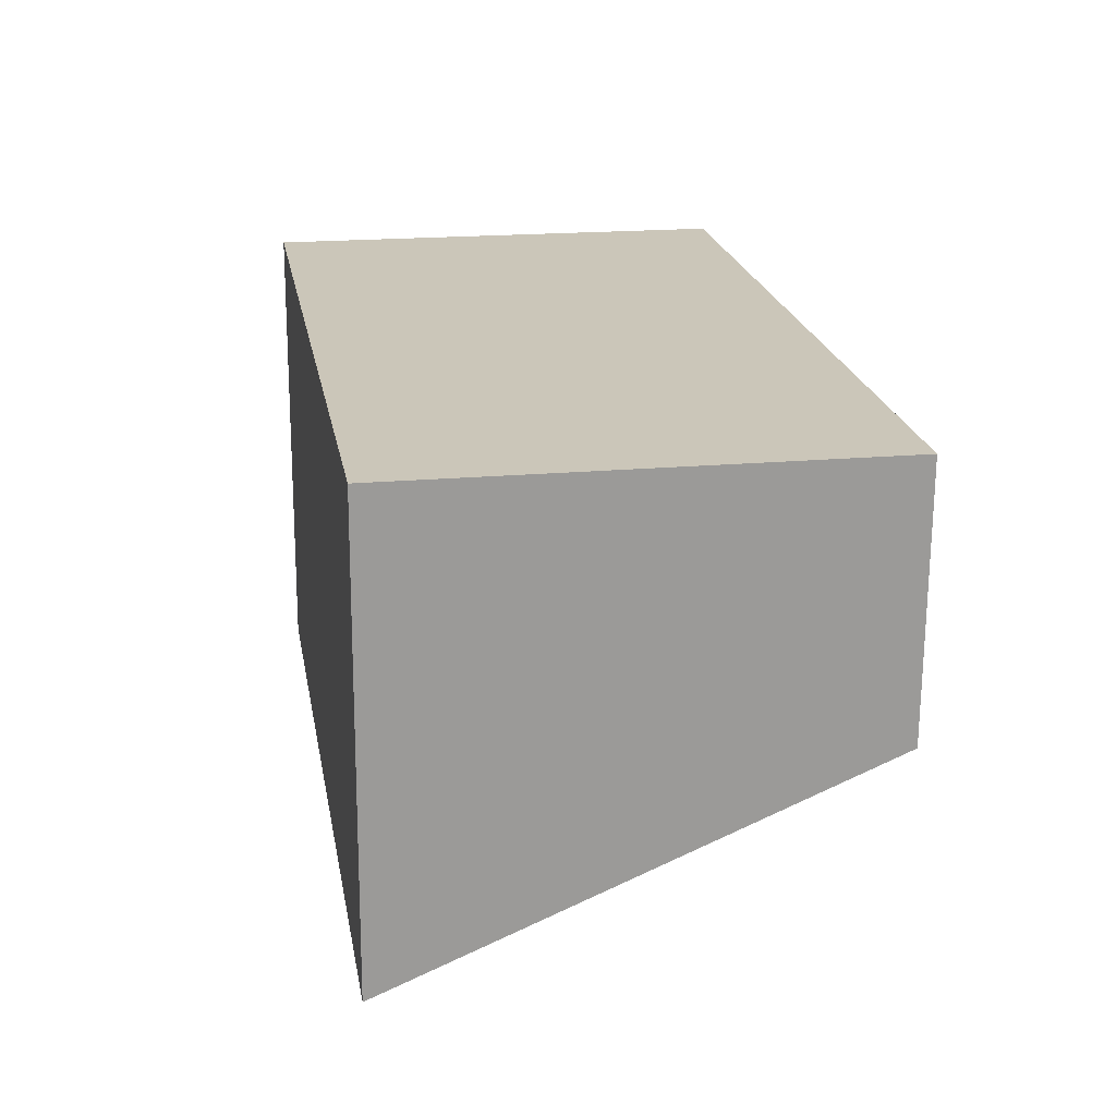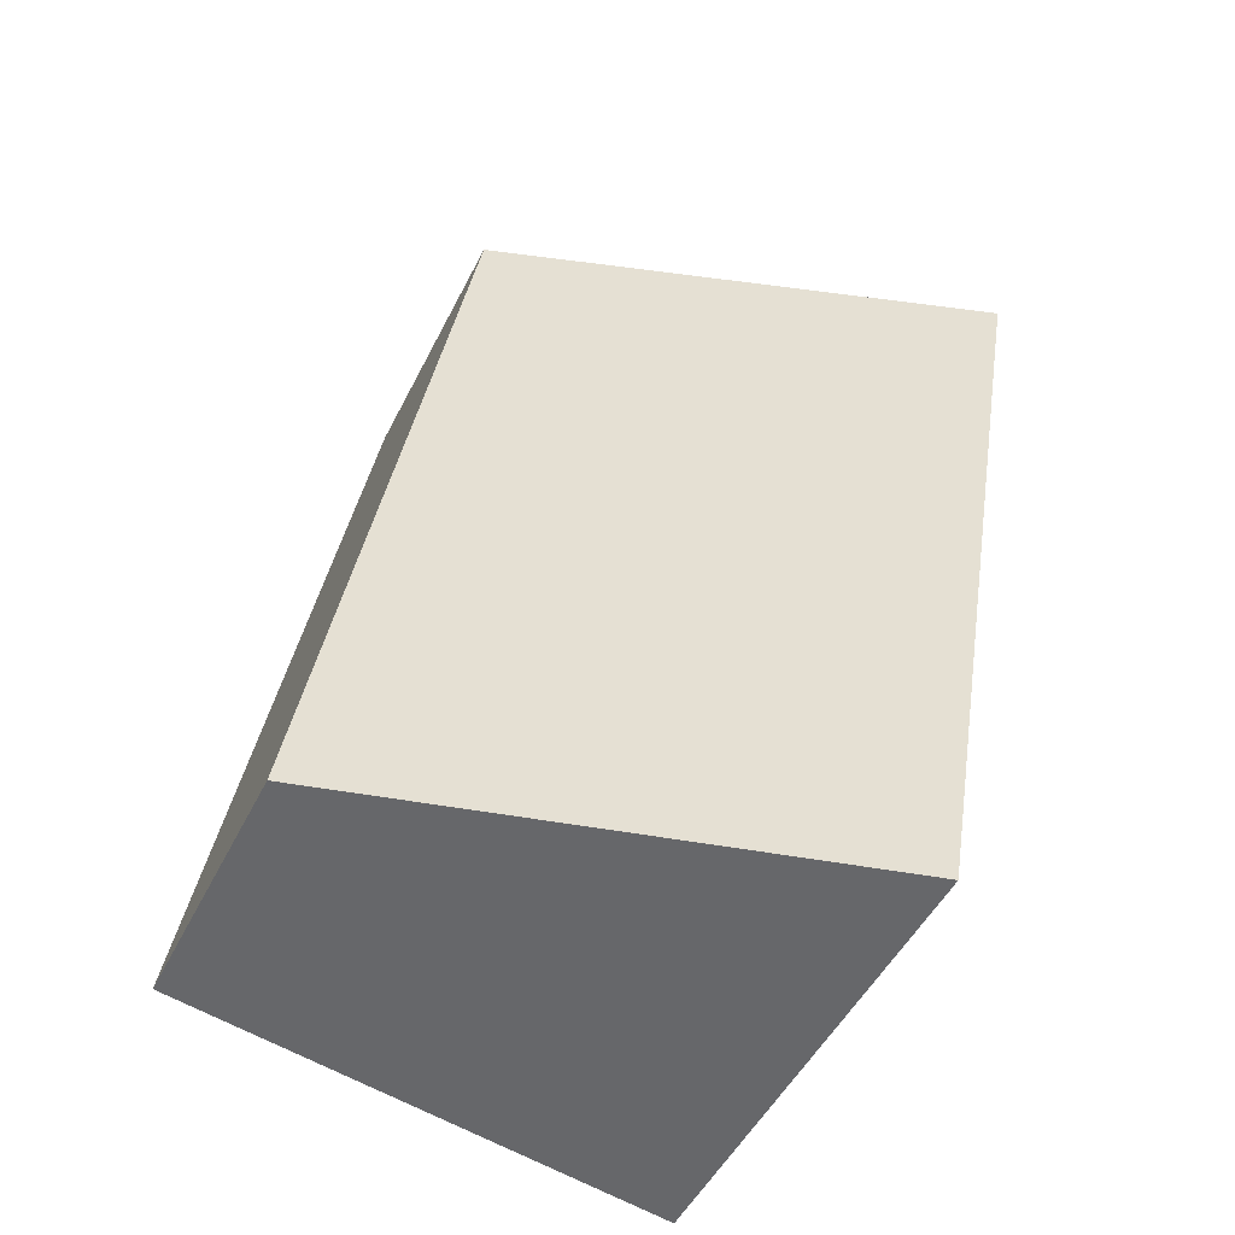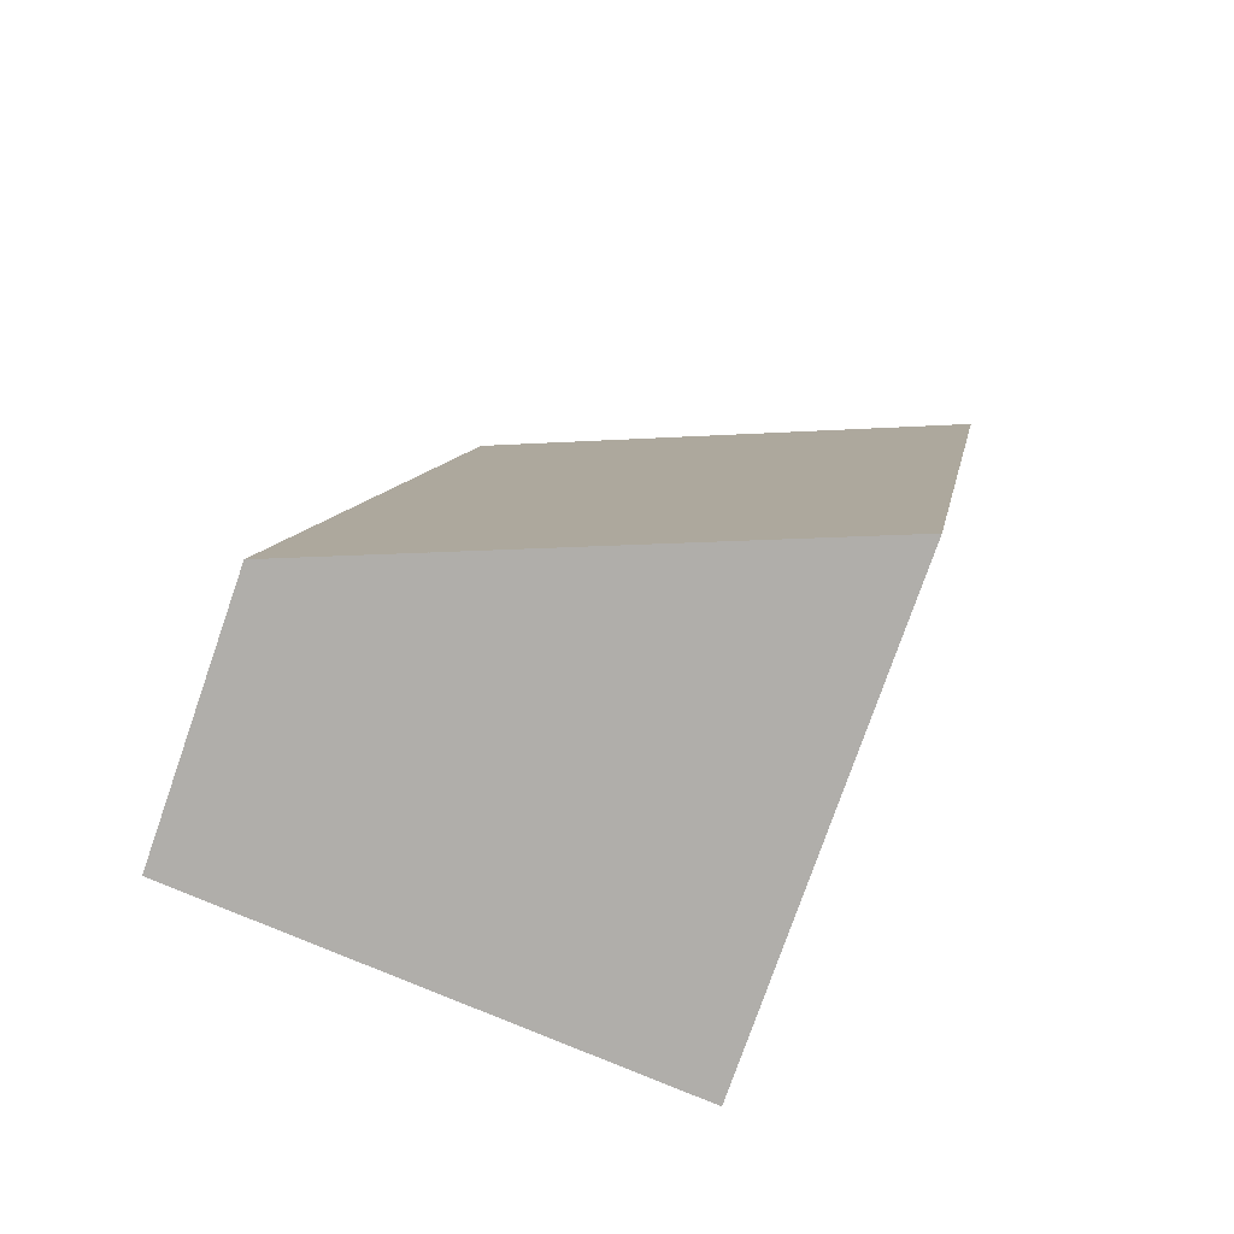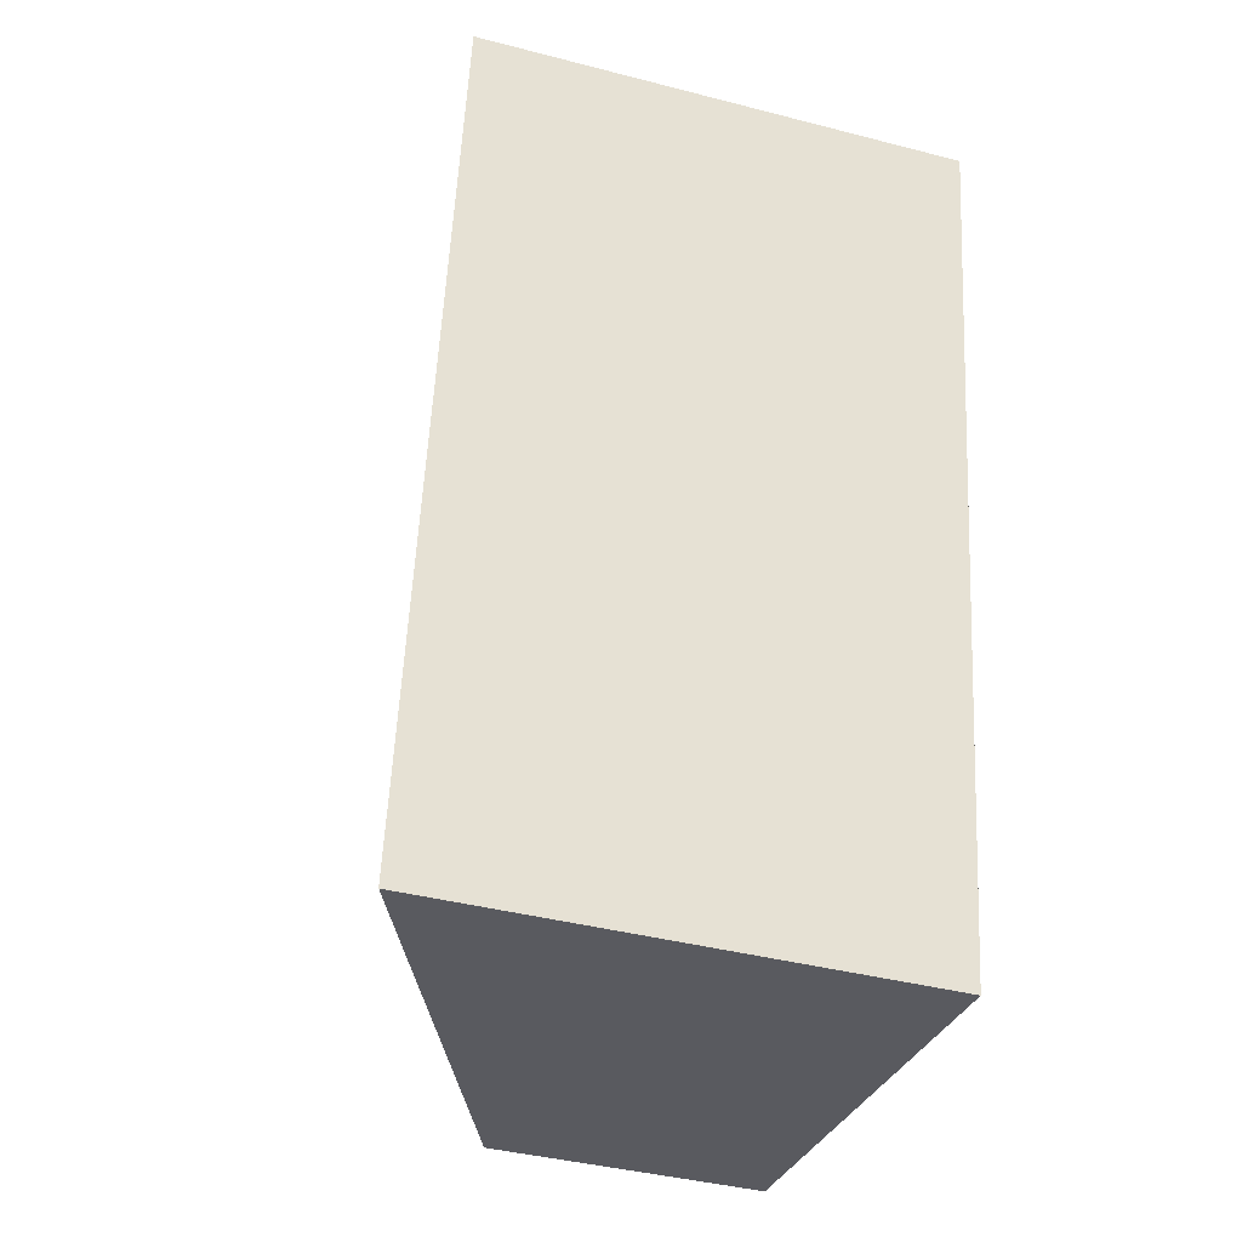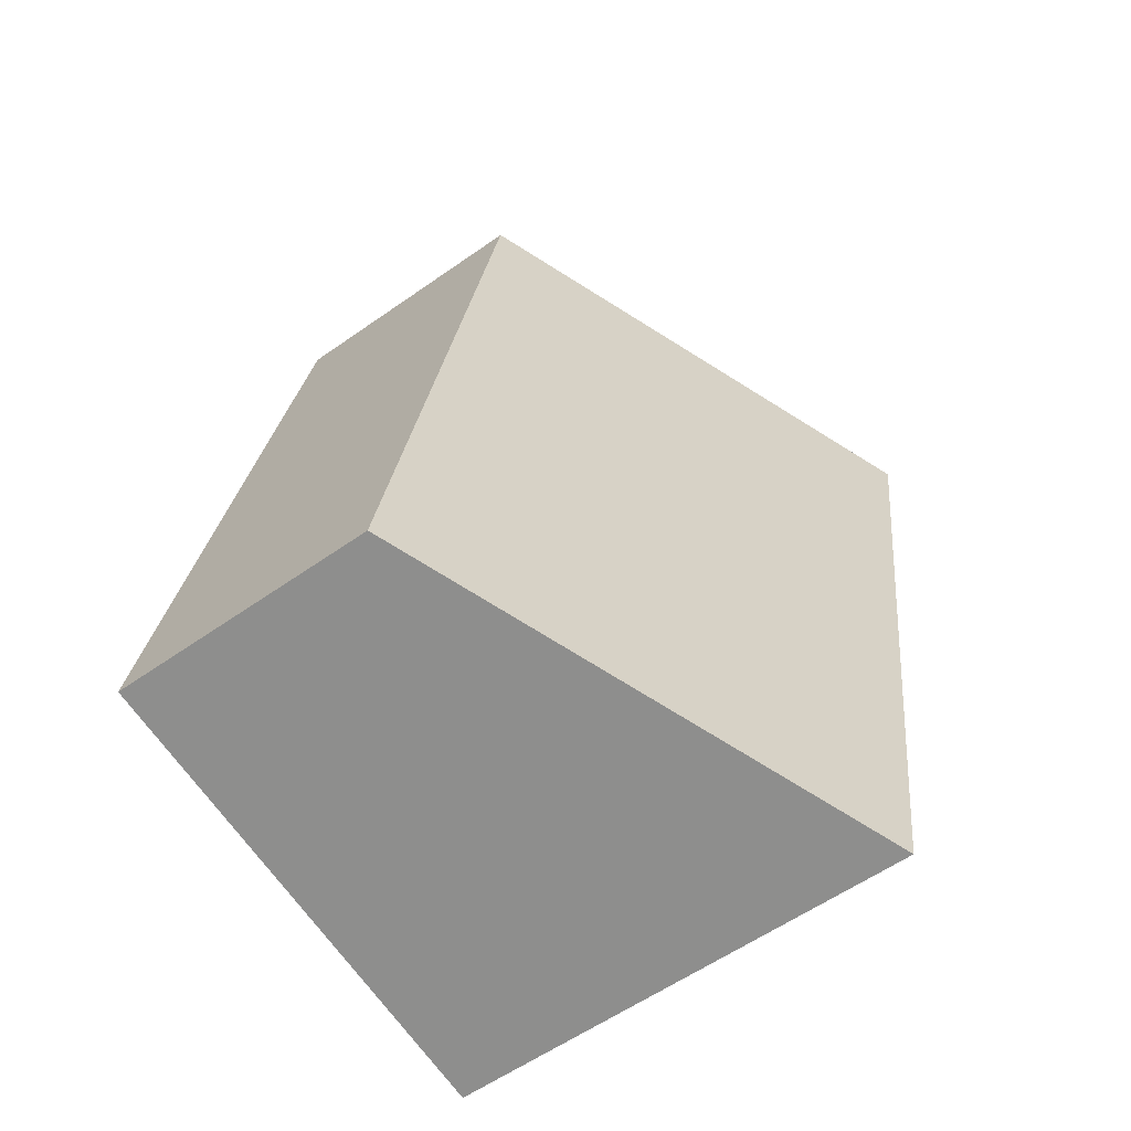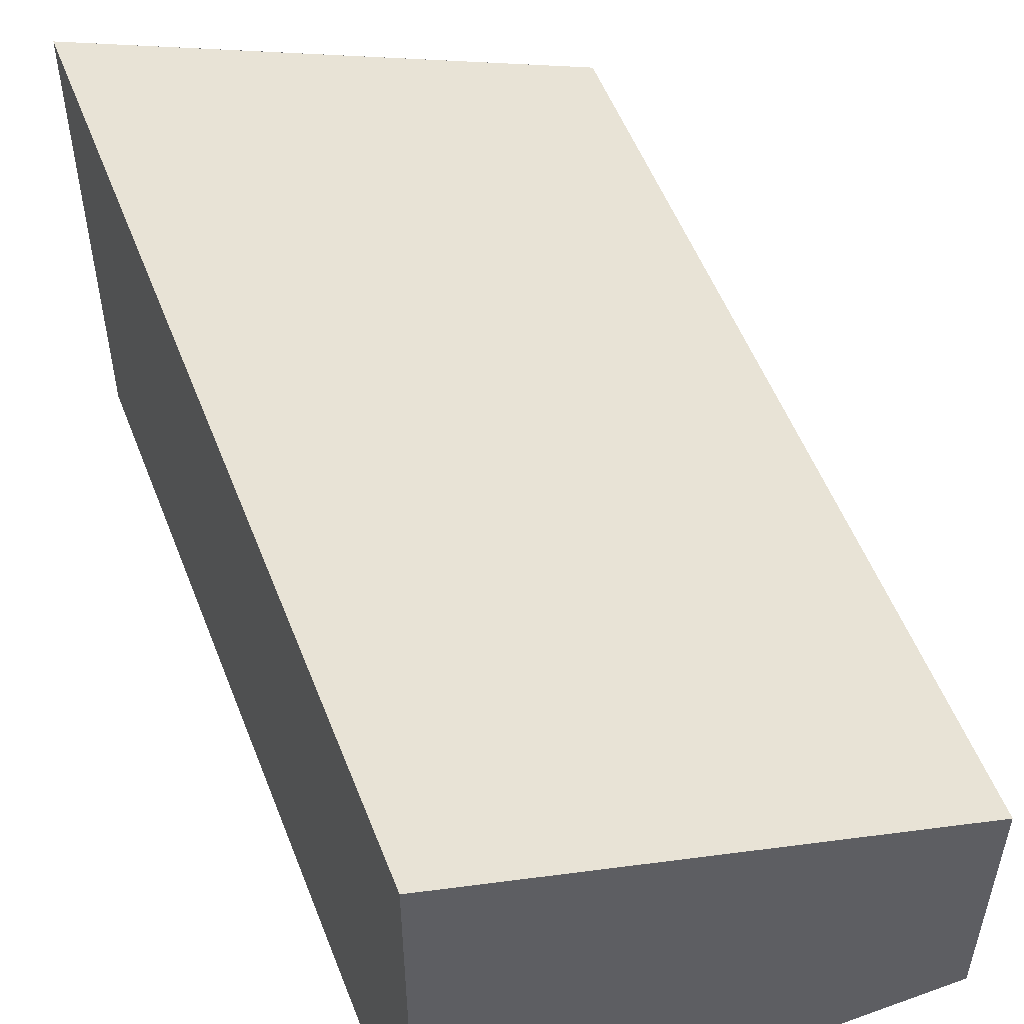
<metadata>
{"format":"obj","ext":"obj","renderer":"f3d","projection":"perspective","resolution":1024,"background":"white","views":[{"elev":-69.2,"azim":-0.3,"up":"+Z"},{"elev":-49.0,"azim":154.3,"up":"+Z"},{"elev":-77.0,"azim":160.8,"up":"+Z"},{"elev":-41.2,"azim":-107.4,"up":"+Z"},{"elev":-57.9,"azim":126.2,"up":"+Z"},{"elev":54.1,"azim":-30.8,"up":"+Y"}]}
</metadata>
<code>
v  2.821 1.579 0.485
v  0.823 2.789 -4.785
v  0 2.789 1.708e-16
v  3.67 1.579 -4.445
v  0.848 2.789 -4.931
v  1.696 2.426 -4.785
v  0.848 3.019e-16 -4.931
v  0 0 0
v  0.823 2.93e-16 -4.785
v  2.821 -2.97e-17 0.485
v  3.67 2.722e-16 -4.445
v  1.696 2.93e-16 -4.785
g defaultobject
f 1 2 3
f 2 1 4
f 2 4 5
f 5 4 6
f 7 2 5
f 2 7 3
f 3 7 8
f 8 7 9
f 8 1 3
f 1 8 10
f 10 4 1
f 4 10 11
f 6 7 5
f 7 6 4
f 7 4 12
f 12 4 11
f 9 10 8
f 10 9 7
f 10 7 12
f 10 12 11

</code>
